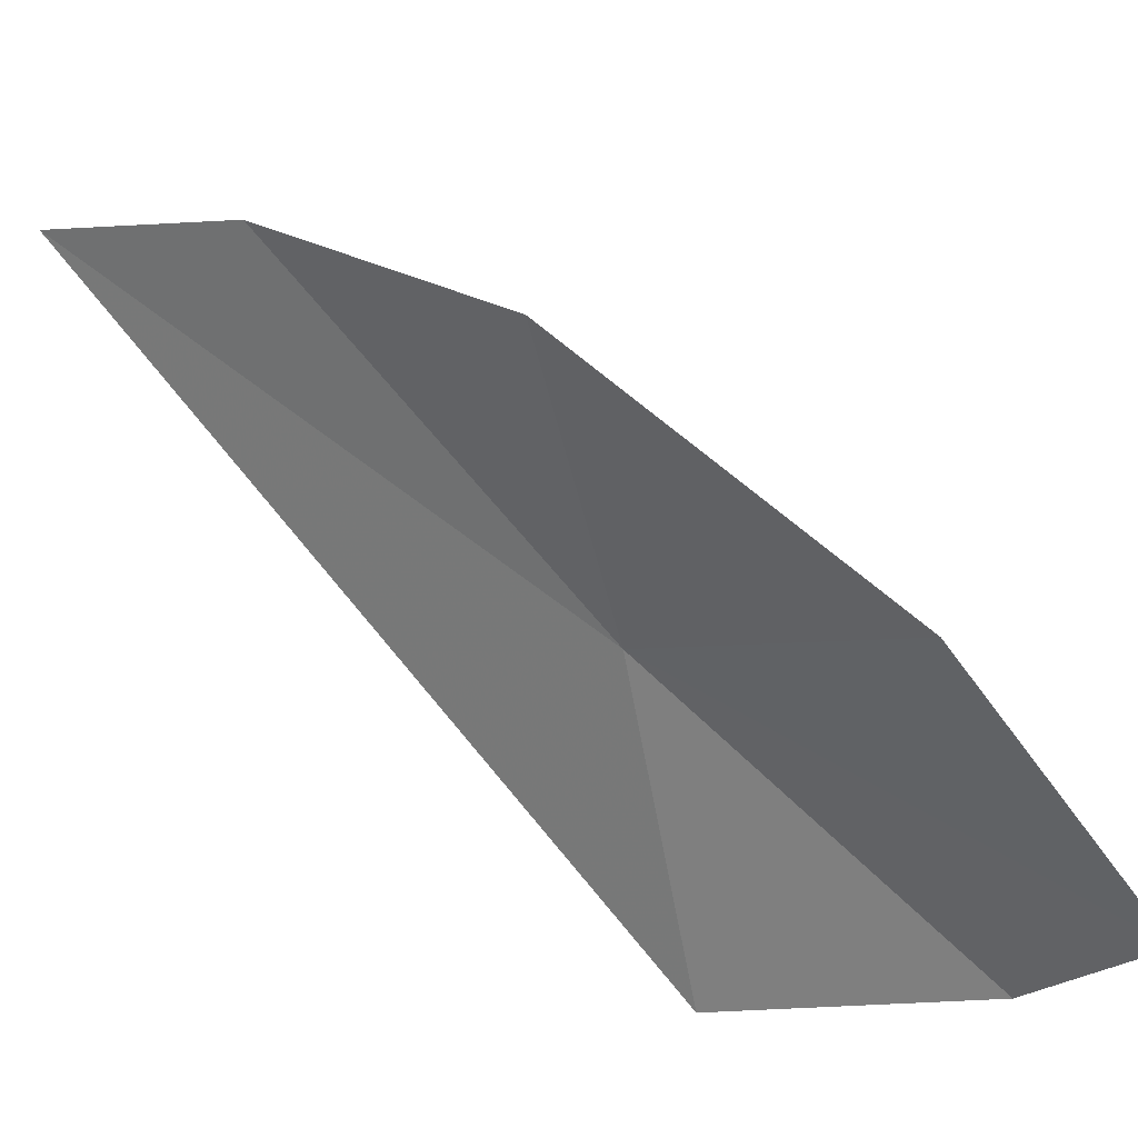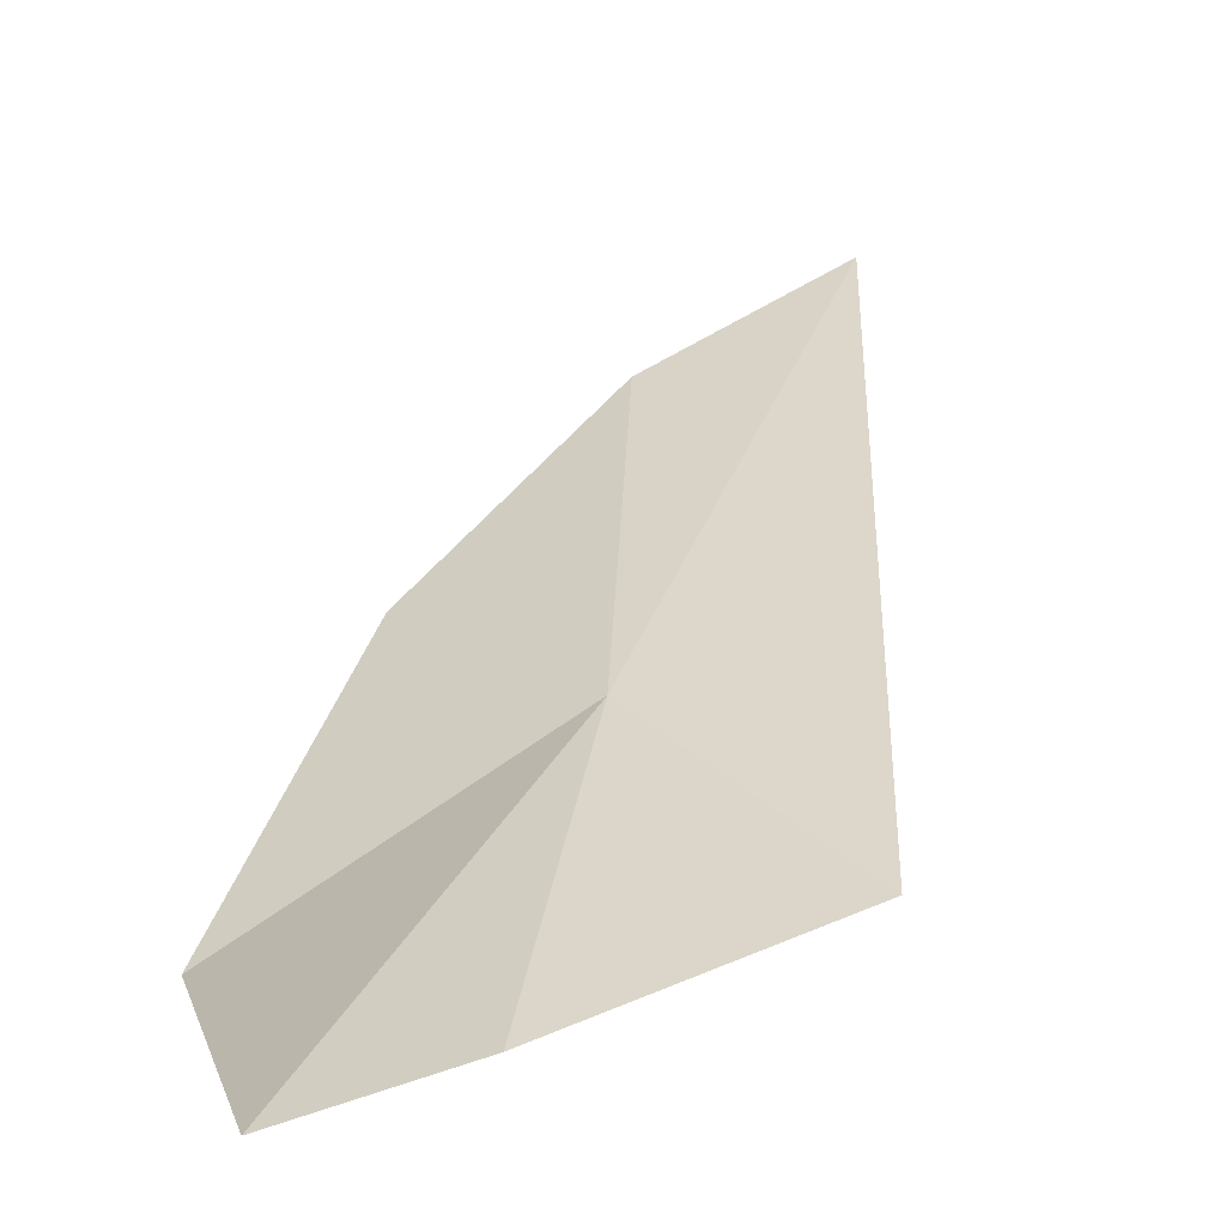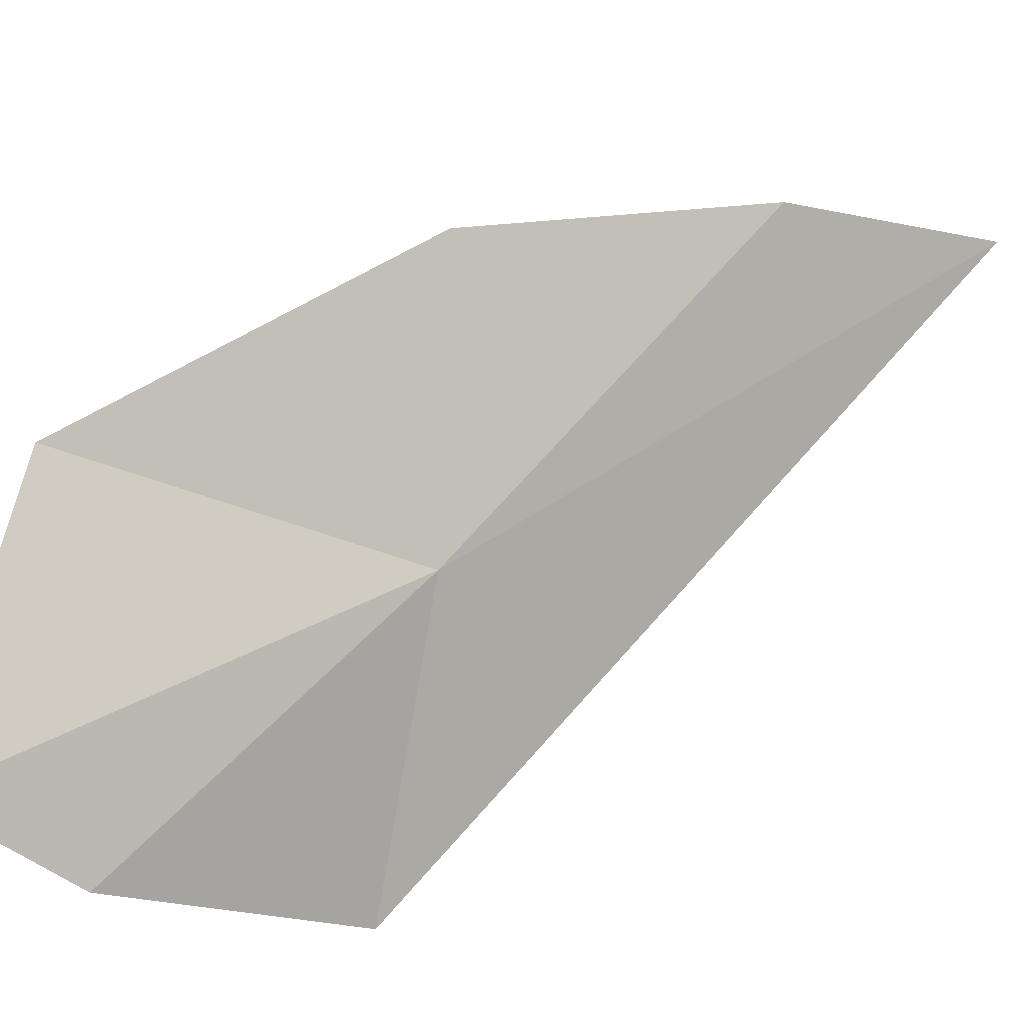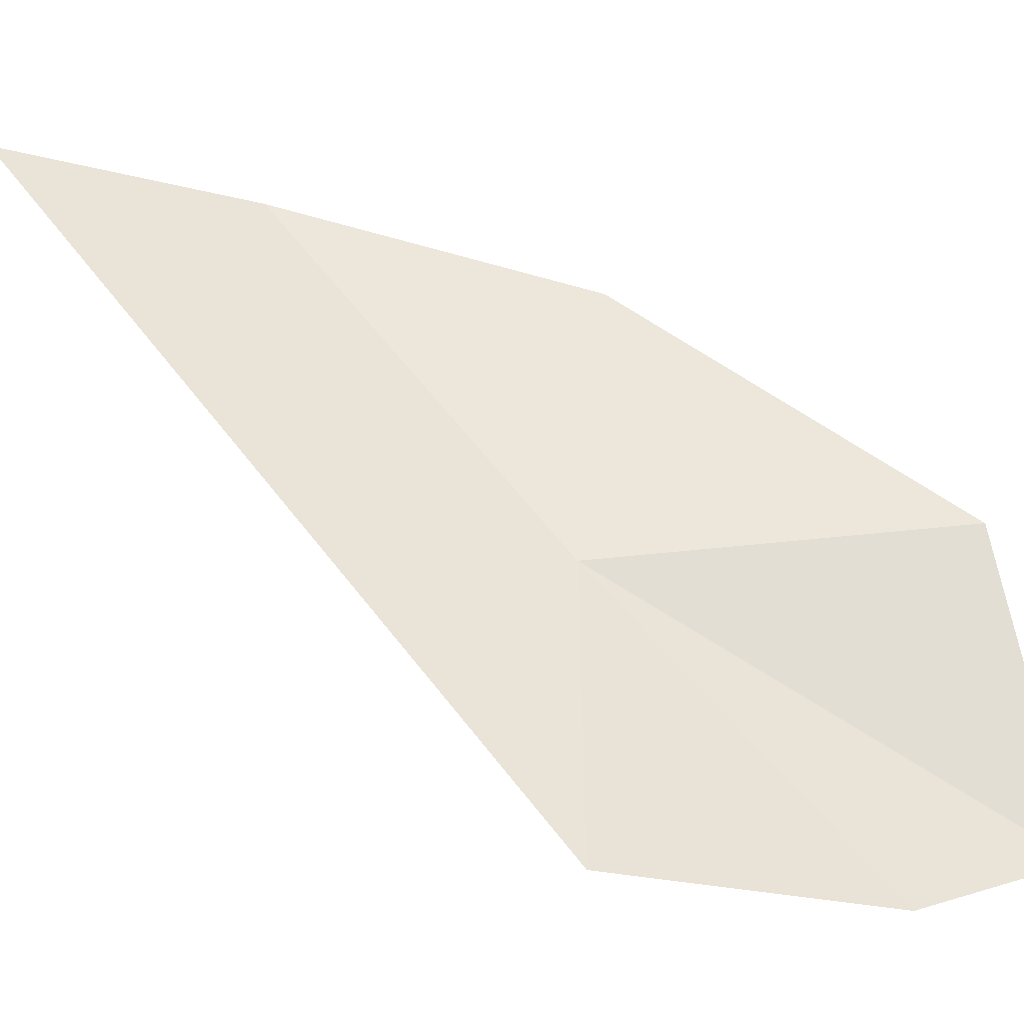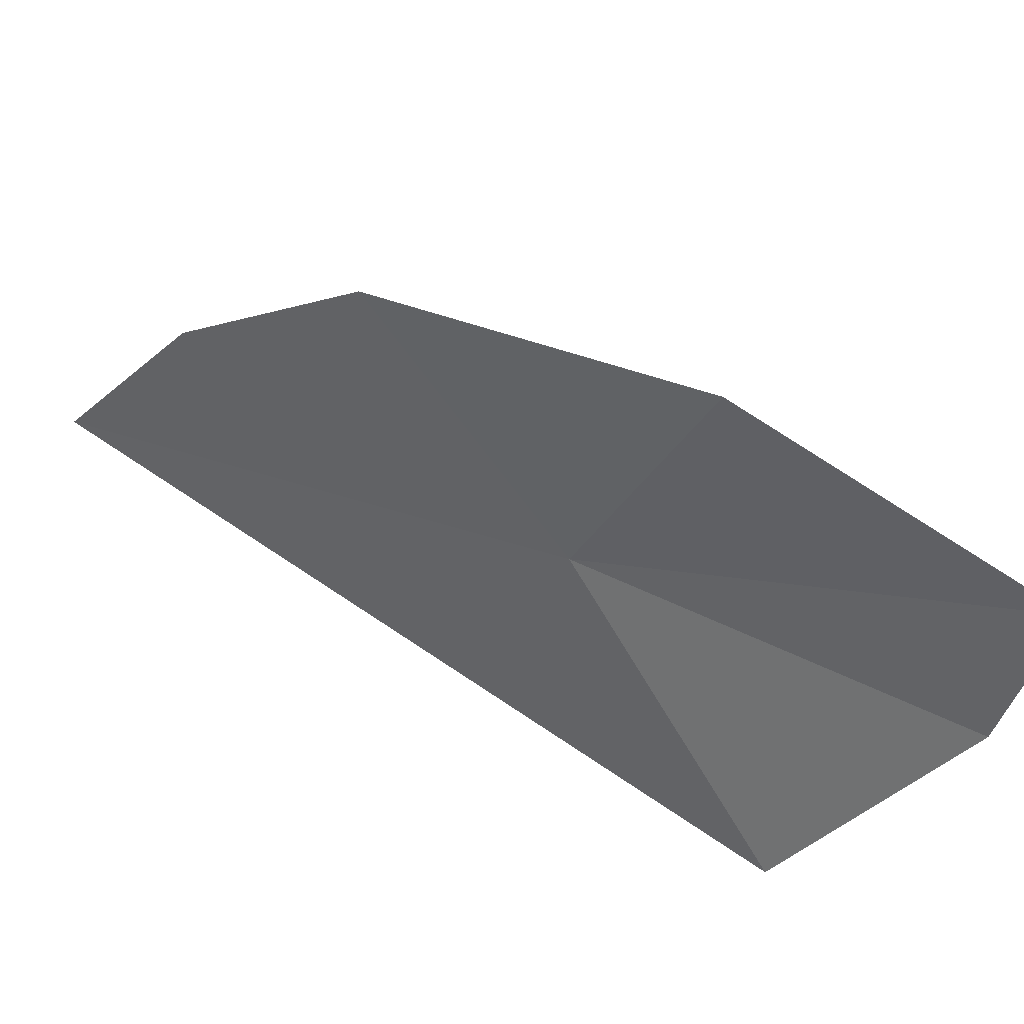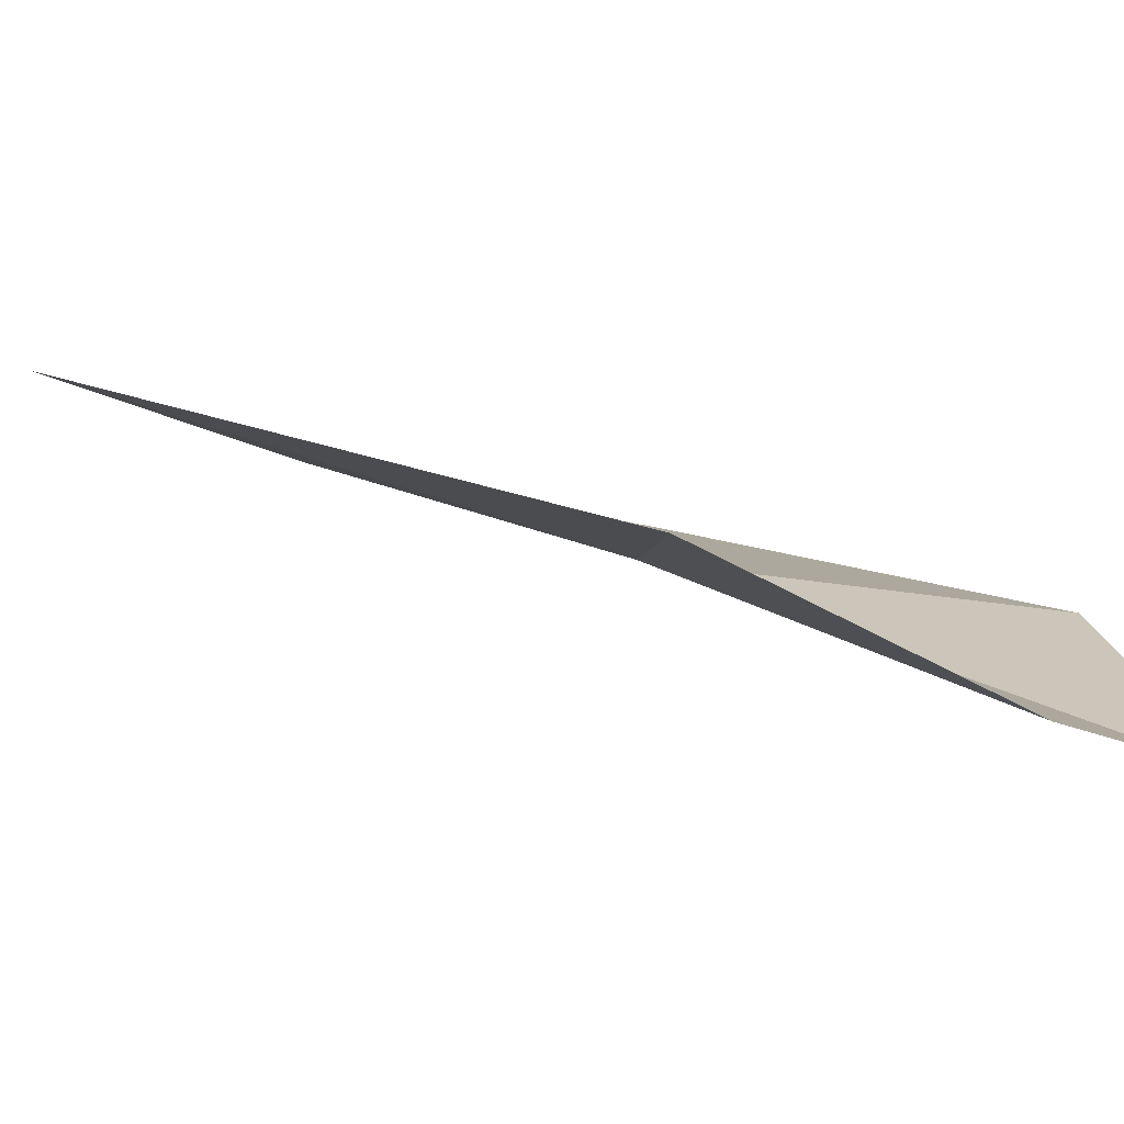
<metadata>
{"format":"obj","ext":"obj","renderer":"f3d","projection":"perspective","resolution":1024,"background":"white","views":[{"elev":-45.9,"azim":-142.0,"up":"+Z"},{"elev":-4.6,"azim":-15.6,"up":"+Z"},{"elev":-27.7,"azim":-58.9,"up":"+Y"},{"elev":-8.4,"azim":137.9,"up":"+Y"},{"elev":-56.5,"azim":-118.2,"up":"+Z"},{"elev":-57.3,"azim":134.3,"up":"+Y"}]}
</metadata>
<code>
v 1.969 25.74 8.074
v 3.539 27.55 10.01
v 2.521 27.37 9.434
v 2.556 24.52 7.414
v 1.281 24.37 6.974
v 1.454 26.97 8.441
v 0.5665 25.93 7.143
v 0.5601 24.56 6.738
f 1 3 2
f 1 2 4
f 1 4 5
f 1 6 3
f 1 7 6
f 1 5 8
f 1 8 7

</code>
